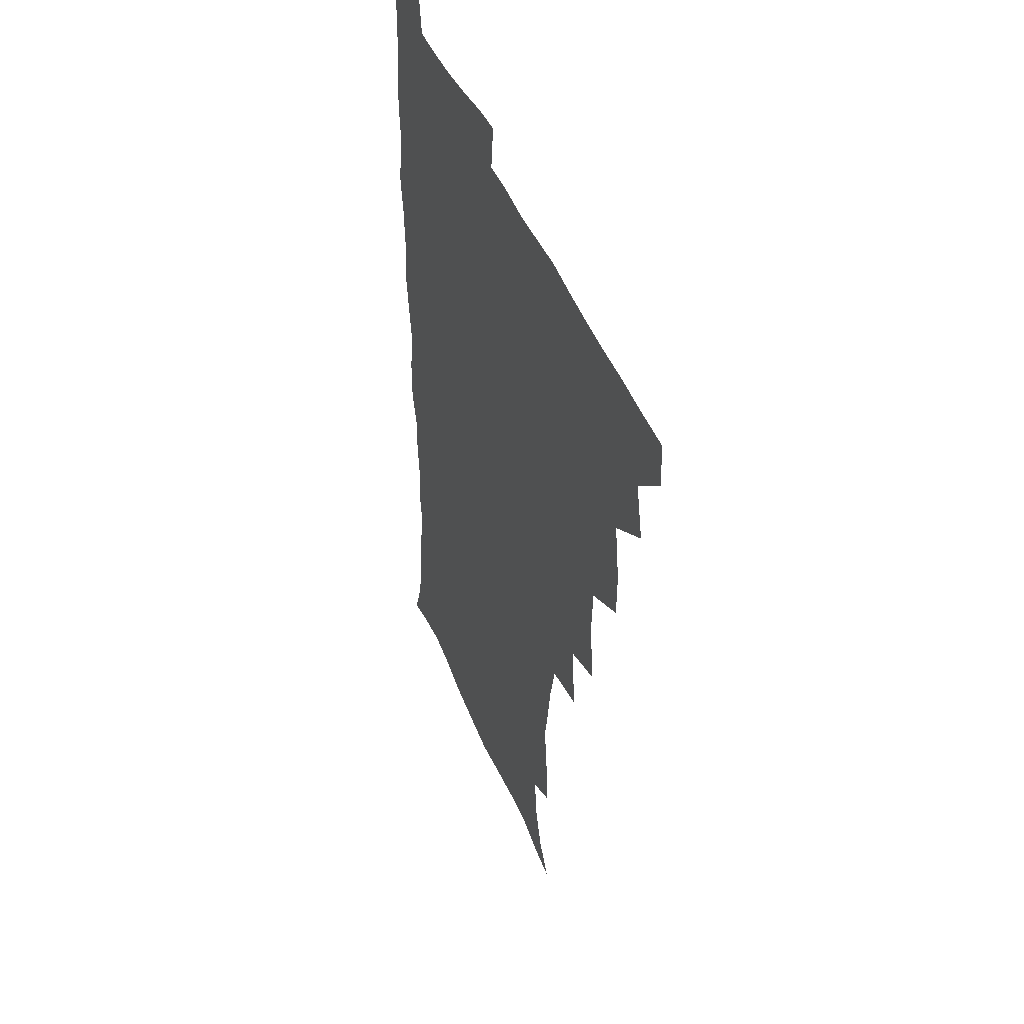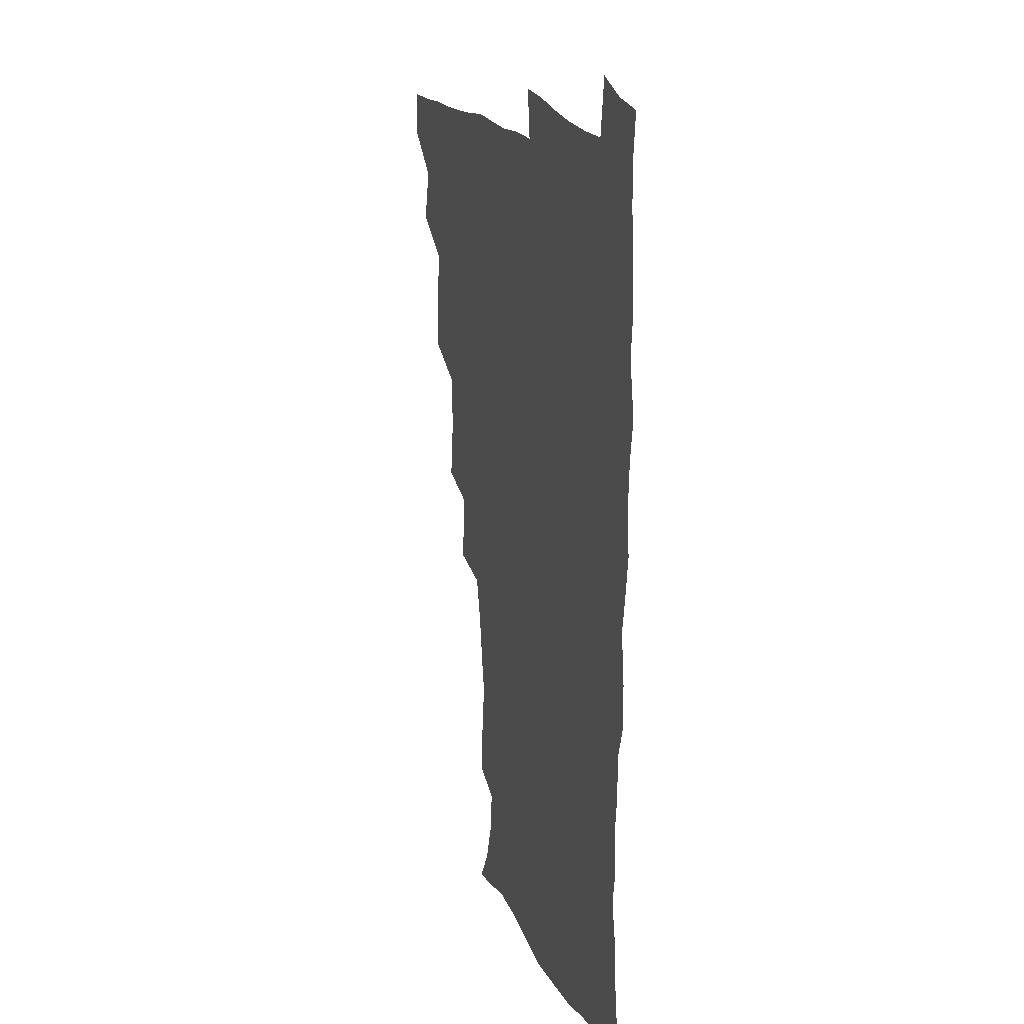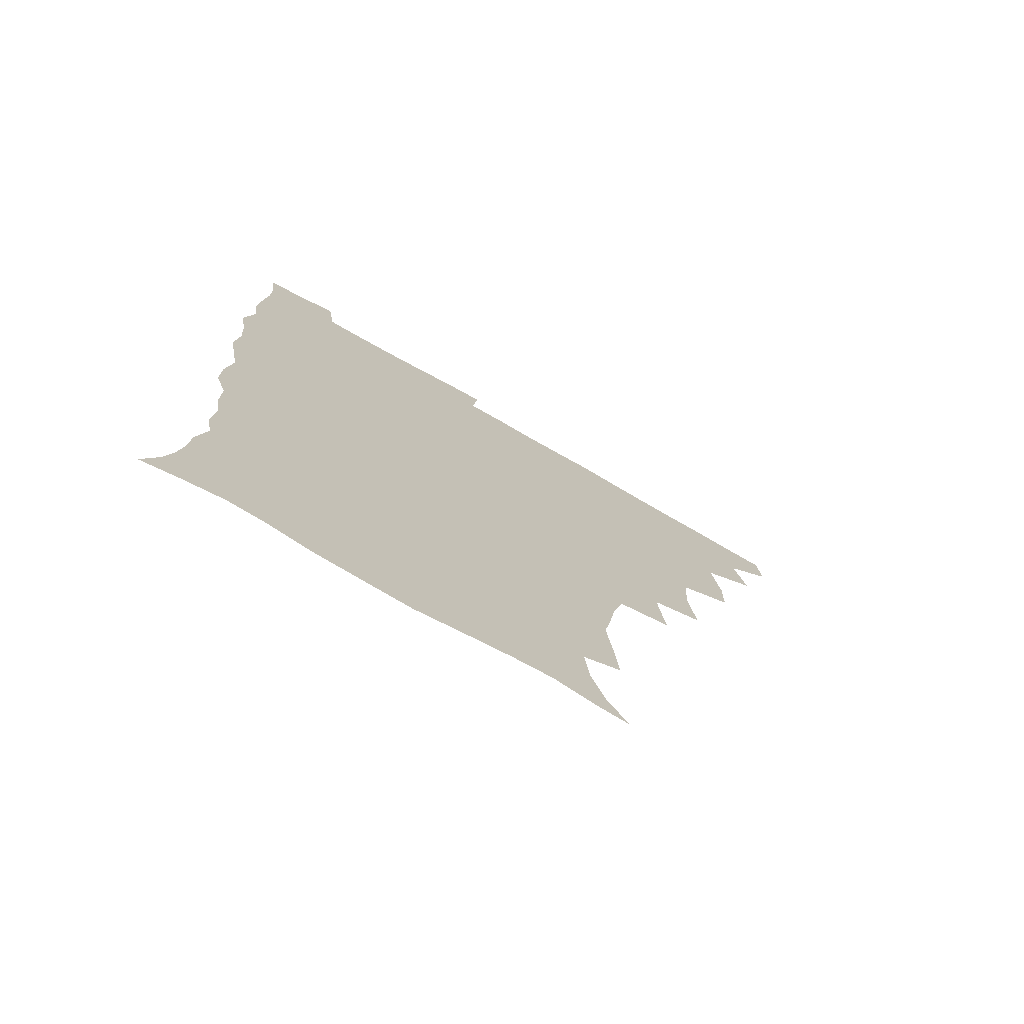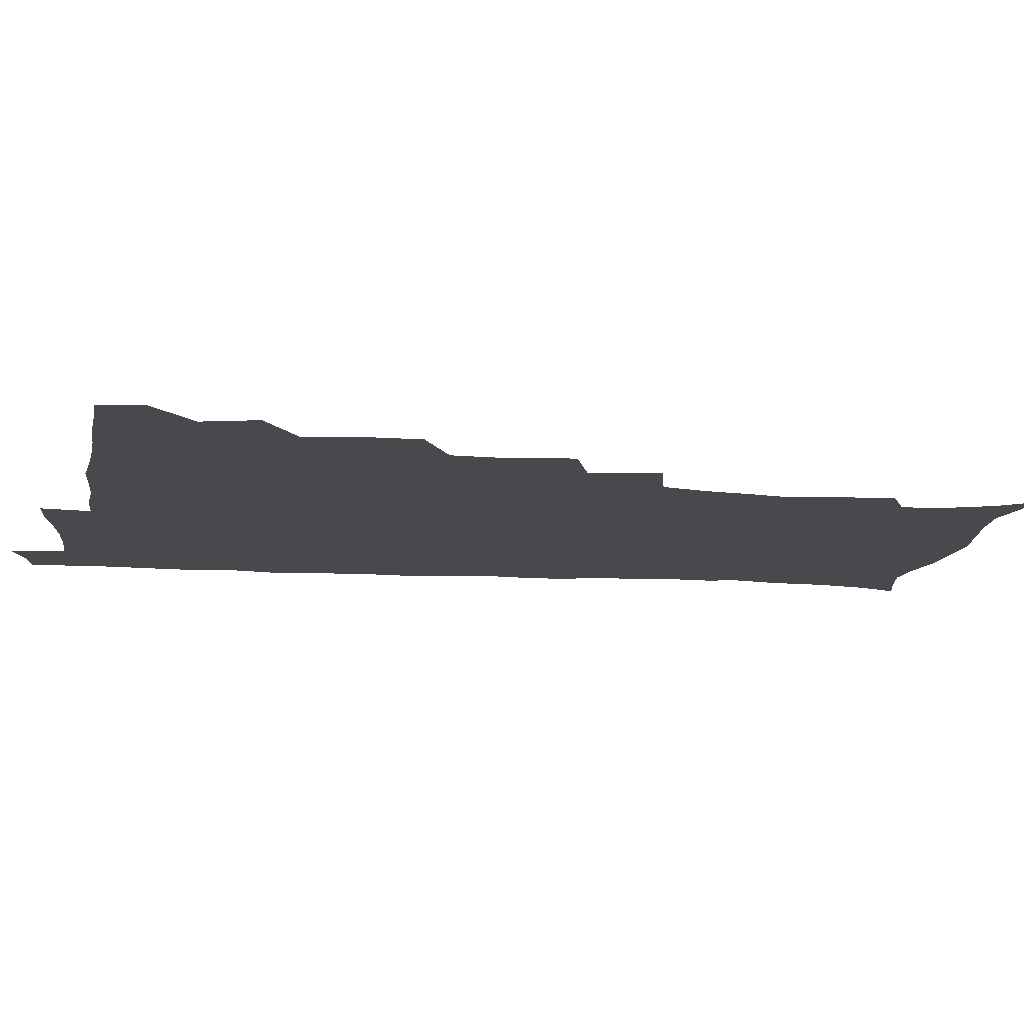
<metadata>
{"format":"obj","ext":"obj","renderer":"f3d","projection":"perspective","resolution":1024,"background":"white","views":[{"elev":43.8,"azim":-110.7,"up":"+Y"},{"elev":18.7,"azim":72.0,"up":"+Y"},{"elev":-75.0,"azim":150.3,"up":"+Y"},{"elev":-12.3,"azim":-98.4,"up":"+Z"}]}
</metadata>
<code>
v 464.3 493.2 0
v 466 509.1 0
v 476.9 458.9 0
v 481.5 478.1 0
v 482.2 494.1 0
v 482.4 509.4 0
v 493.7 407.4 0
v 493.4 424.8 0
v 496.7 445.7 0
v 497.9 463.4 0
v 499.1 479.5 0
v 498.2 494.8 0
v 497.3 510.3 0
v 511.8 355.5 0
v 514.6 378.2 0
v 513.4 396.9 0
v 515.3 417.7 0
v 514.6 434 0
v 515.5 450.8 0
v 516.6 466.5 0
v 514.9 480.6 0
v 514 495.1 0
v 512.7 510.4 0
v 528.2 324 0
v 530.9 348.9 0
v 530.8 368.6 0
v 531 387.3 0
v 530.7 404.5 0
v 529.5 419.3 0
v 529 434.5 0
v 530.2 451.6 0
v 530.5 466.8 0
v 529.6 481.2 0
v 528.6 495.8 0
v 527.5 511 0
v 553.4 236.4 0
v 554.8 253.1 0
v 557.3 274.1 0
v 554.8 287 0
v 552.3 303.3 0
v 548.3 319.5 0
v 546.9 338.9 0
v 546.4 357.1 0
v 545.8 374.1 0
v 546 391.9 0
v 545 406.5 0
v 544.6 421.9 0
v 545.6 438.4 0
v 545 452.7 0
v 545.4 467.4 0
v 544 482 0
v 543.2 496.5 0
v 542 512 0
v 552.7 185.5 0
v 560.6 197.6 0
v 566 213.4 0
v 567.6 229.5 0
v 567.8 246.6 0
v 568.2 263.4 0
v 567.9 279.5 0
v 567 296.8 0
v 564.3 311.2 0
v 562.9 328.7 0
v 561 343.8 0
v 561.1 362.3 0
v 560.9 378.9 0
v 559.3 392.6 0
v 560.2 409.6 0
v 560.4 425.2 0
v 560 439.5 0
v 560.4 454.4 0
v 559.3 468.2 0
v 559.4 482.1 0
v 558.1 496.7 0
v 556.3 513.6 0
v 564.3 186.6 0
v 571.1 199.2 0
v 579.8 221.7 0
v 580.8 238.5 0
v 581.3 255 0
v 579.9 268 0
v 579.7 284.7 0
v 579.5 303.9 0
v 578.4 318.9 0
v 576.6 333.5 0
v 576.1 350 0
v 574.9 364.6 0
v 575.2 382.3 0
v 575.1 397 0
v 574 410.4 0
v 574.7 426.9 0
v 574.6 440.9 0
v 574.3 454.7 0
v 573.8 468.4 0
v 573.8 482.3 0
v 572.6 497.2 0
v 571.3 512.9 0
v 580.4 190.4 0
v 589.4 210 0
v 592 225.3 0
v 593.1 242 0
v 593.4 259.1 0
v 592.9 274.2 0
v 592.7 289.8 0
v 591.5 304.2 0
v 591.2 323.9 0
v 589.9 335.4 0
v 589.6 352.5 0
v 589 367.3 0
v 588.6 382 0
v 588.9 398.5 0
v 588.4 412.1 0
v 588.4 426.5 0
v 588.6 441.1 0
v 588.3 454.8 0
v 588.3 468.7 0
v 588 482.7 0
v 587.2 497.5 0
v 586.5 512.4 0
v 595.4 189.4 0
v 602.6 210.3 0
v 605.4 229 0
v 605.9 245.1 0
v 605.6 259.3 0
v 604.8 273.1 0
v 604.8 292.3 0
v 604.9 309 0
v 603.8 322.9 0
v 603.2 338 0
v 603 354.8 0
v 602.8 369.4 0
v 602.5 383.4 0
v 602.4 398.8 0
v 602.6 413.7 0
v 602.6 427.5 0
v 602.6 441.5 0
v 602.7 455 0
v 602.8 468.8 0
v 602.9 482.6 0
v 602.5 496.8 0
v 601 513.6 0
v 612.5 186.9 0
v 617.1 211.5 0
v 618.4 229.4 0
v 618.3 246.1 0
v 618.6 263.8 0
v 618.2 279.7 0
v 617.7 291.6 0
v 617.1 311.6 0
v 616.8 324.2 0
v 616.6 340.5 0
v 616.3 354.9 0
v 616.1 369 0
v 616.1 385.2 0
v 616.1 399.8 0
v 616.2 414.1 0
v 616.4 427.8 0
v 616.3 441.2 0
v 616.7 455.1 0
v 617.4 469.2 0
v 617.4 482.5 0
v 616.9 496.7 0
v 615.8 513.2 0
v 613.7 530.8 0
v 630.6 183.9 0
v 631.4 210.3 0
v 631.5 233 0
v 631.5 247.3 0
v 631.2 264.7 0
v 630.8 278.3 0
v 630.6 294.9 0
v 630 309.9 0
v 629.7 325.1 0
v 629.4 341.4 0
v 629.6 354.1 0
v 629.4 369.9 0
v 629.5 384.8 0
v 629.5 399.4 0
v 629.6 413.7 0
v 630.1 429.4 0
v 630.3 441.9 0
v 630.6 455.2 0
v 631 469.1 0
v 631.2 482.6 0
v 631.1 496.6 0
v 630.2 512.5 0
v 627.9 529.8 0
v 648.9 185.1 0
v 646 212.1 0
v 645.6 228.6 0
v 644.5 245.8 0
v 643.6 264.2 0
v 643.3 278.9 0
v 643 295.5 0
v 642.6 311 0
v 643 323.6 0
v 642.5 339.8 0
v 642.5 355.1 0
v 642.8 369.2 0
v 642.8 384.1 0
v 643 398.7 0
v 642.9 414.6 0
v 643.5 428 0
v 643.9 441.3 0
v 644.4 455.1 0
v 644.7 469.3 0
v 645 482.6 0
v 645.3 496.4 0
v 646.1 509.6 0
v 643.3 527.3 0
v 666.6 186.5 0
v 661.3 209.6 0
v 658.5 230.1 0
v 657.8 244.3 0
v 655.9 263.5 0
v 656.4 276.7 0
v 655.2 295.3 0
v 655.3 309.6 0
v 655.7 323.2 0
v 655.4 338.9 0
v 655.4 354.1 0
v 656.5 367.1 0
v 656.4 382.5 0
v 657.1 396 0
v 656.4 413 0
v 656.9 426.8 0
v 657.9 439.9 0
v 658 454.9 0
v 658.2 469 0
v 658.9 482.5 0
v 659.4 496.2 0
v 659.6 510.1 0
v 658.8 525.5 0
v 682.2 190 0
v 675.8 209.4 0
v 672.2 227.7 0
v 670.6 243.8 0
v 669.5 259.5 0
v 668.8 275.7 0
v 667.9 292.5 0
v 667.7 307.7 0
v 668.8 320.9 0
v 668.4 337 0
v 669.6 350.2 0
v 669.8 365.2 0
v 669.3 381.6 0
v 670.3 395 0
v 669.5 411.9 0
v 670.6 425.4 0
v 671.2 439.6 0
v 672.2 453.4 0
v 672.2 468.1 0
v 672.5 482.6 0
v 673.5 496.2 0
v 673.9 510.4 0
v 674.2 524.8 0
v 696.4 191.3 0
v 691.1 206.7 0
v 686.8 223.9 0
v 683.6 241.5 0
v 682.1 257.3 0
v 681.7 272.2 0
v 681 288.3 0
v 682.2 301.5 0
v 681 319.2 0
v 682.4 332.5 0
v 682.3 348.3 0
v 683.4 362.1 0
v 682.9 378.4 0
v 684.2 392.4 0
v 684.4 407.7 0
v 684.8 422.7 0
v 684.9 437.9 0
v 686.5 451.6 0
v 685.7 468 0
v 686.8 481.6 0
v 687.4 495.8 0
v 688.6 510 0
v 689.2 524.8 0
v 692.3 545.4 0
v 711.6 188.4 0
v 705.9 203.3 0
v 702.1 218.4 0
v 699.6 233.6 0
v 696.1 251.3 0
v 695.8 265.7 0
v 695.2 281.5 0
v 694.9 297 0
v 696 311.4 0
v 697.2 325.6 0
v 698.9 339.7 0
v 697.8 356.7 0
v 698.4 371.7 0
v 700.4 385.6 0
v 700 402 0
v 701.5 416.4 0
v 699.8 434 0
v 702.5 447.6 0
v 700.5 465.2 0
v 700.8 480.1 0
v 702.4 494.4 0
v 703.4 509.3 0
v 703.5 524 0
v 706.5 540.3 0
v 726.2 184.6 0
v 720.6 198.8 0
v 717.7 211.4 0
v 715.9 224.2 0
v 715.4 237.2 0
v 711.9 254.6 0
v 714.1 266.5 0
v 713 283 0
v 714.8 296.9 0
v 714.9 312.9 0
v 719.1 325.3 0
v 719.1 341.5 0
v 716.8 360.3 0
v 719.3 374.5 0
v 721.6 389.3 0
v 720.2 407.1 0
v 721.3 423.1 0
v 723.8 437.8 0
v 720.2 457.5 0
v 721.9 473.3 0
v 720.9 490.4 0
v 719.5 507.8 0
v 719.5 523.4 0
v 721.3 538.3 0
f 4 5 1
f 1 5 2
f 5 6 2
f 9 10 3
f 3 10 4
f 10 11 4
f 4 11 5
f 11 12 5
f 5 12 6
f 12 13 6
f 16 17 7
f 7 17 8
f 17 18 8
f 8 18 9
f 18 19 9
f 9 19 10
f 19 20 10
f 10 20 11
f 20 21 11
f 11 21 12
f 21 22 12
f 12 22 13
f 22 23 13
f 25 26 14
f 14 26 15
f 26 27 15
f 15 27 16
f 27 28 16
f 16 28 17
f 28 29 17
f 17 29 18
f 29 30 18
f 18 30 19
f 30 31 19
f 19 31 20
f 31 32 20
f 20 32 21
f 32 33 21
f 21 33 22
f 33 34 22
f 22 34 23
f 34 35 23
f 41 42 24
f 24 42 25
f 42 43 25
f 25 43 26
f 43 44 26
f 26 44 27
f 44 45 27
f 27 45 28
f 45 46 28
f 28 46 29
f 46 47 29
f 29 47 30
f 47 48 30
f 30 48 31
f 48 49 31
f 31 49 32
f 49 50 32
f 32 50 33
f 50 51 33
f 33 51 34
f 51 52 34
f 34 52 35
f 52 53 35
f 57 58 36
f 36 58 37
f 58 59 37
f 37 59 38
f 59 60 38
f 38 60 39
f 60 61 39
f 39 61 40
f 61 62 40
f 40 62 41
f 62 63 41
f 41 63 42
f 63 64 42
f 42 64 43
f 64 65 43
f 43 65 44
f 65 66 44
f 44 66 45
f 66 67 45
f 45 67 46
f 67 68 46
f 46 68 47
f 68 69 47
f 47 69 48
f 69 70 48
f 48 70 49
f 70 71 49
f 49 71 50
f 71 72 50
f 50 72 51
f 72 73 51
f 51 73 52
f 73 74 52
f 52 74 53
f 74 75 53
f 54 76 55
f 76 77 55
f 55 77 56
f 77 78 56
f 56 78 57
f 78 79 57
f 57 79 58
f 79 80 58
f 58 80 59
f 80 81 59
f 59 81 60
f 81 82 60
f 60 82 61
f 82 83 61
f 61 83 62
f 83 84 62
f 62 84 63
f 84 85 63
f 63 85 64
f 85 86 64
f 64 86 65
f 86 87 65
f 65 87 66
f 87 88 66
f 66 88 67
f 88 89 67
f 67 89 68
f 89 90 68
f 68 90 69
f 90 91 69
f 69 91 70
f 91 92 70
f 70 92 71
f 92 93 71
f 71 93 72
f 93 94 72
f 72 94 73
f 94 95 73
f 73 95 74
f 95 96 74
f 74 96 75
f 96 97 75
f 76 98 77
f 98 99 77
f 77 99 78
f 99 100 78
f 78 100 79
f 100 101 79
f 79 101 80
f 101 102 80
f 80 102 81
f 102 103 81
f 81 103 82
f 103 104 82
f 82 104 83
f 104 105 83
f 83 105 84
f 105 106 84
f 84 106 85
f 106 107 85
f 85 107 86
f 107 108 86
f 86 108 87
f 108 109 87
f 87 109 88
f 109 110 88
f 88 110 89
f 110 111 89
f 89 111 90
f 111 112 90
f 90 112 91
f 112 113 91
f 91 113 92
f 113 114 92
f 92 114 93
f 114 115 93
f 93 115 94
f 115 116 94
f 94 116 95
f 116 117 95
f 95 117 96
f 117 118 96
f 96 118 97
f 118 119 97
f 98 120 99
f 120 121 99
f 99 121 100
f 121 122 100
f 100 122 101
f 122 123 101
f 101 123 102
f 123 124 102
f 102 124 103
f 124 125 103
f 103 125 104
f 125 126 104
f 104 126 105
f 126 127 105
f 105 127 106
f 127 128 106
f 106 128 107
f 128 129 107
f 107 129 108
f 129 130 108
f 108 130 109
f 130 131 109
f 109 131 110
f 131 132 110
f 110 132 111
f 132 133 111
f 111 133 112
f 133 134 112
f 112 134 113
f 134 135 113
f 113 135 114
f 135 136 114
f 114 136 115
f 136 137 115
f 115 137 116
f 137 138 116
f 116 138 117
f 138 139 117
f 117 139 118
f 139 140 118
f 118 140 119
f 140 141 119
f 120 142 121
f 142 143 121
f 121 143 122
f 143 144 122
f 122 144 123
f 144 145 123
f 123 145 124
f 145 146 124
f 124 146 125
f 146 147 125
f 125 147 126
f 147 148 126
f 126 148 127
f 148 149 127
f 127 149 128
f 149 150 128
f 128 150 129
f 150 151 129
f 129 151 130
f 151 152 130
f 130 152 131
f 152 153 131
f 131 153 132
f 153 154 132
f 132 154 133
f 154 155 133
f 133 155 134
f 155 156 134
f 134 156 135
f 156 157 135
f 135 157 136
f 157 158 136
f 136 158 137
f 158 159 137
f 137 159 138
f 159 160 138
f 138 160 139
f 160 161 139
f 139 161 140
f 161 162 140
f 140 162 141
f 162 163 141
f 142 165 143
f 165 166 143
f 143 166 144
f 166 167 144
f 144 167 145
f 167 168 145
f 145 168 146
f 168 169 146
f 146 169 147
f 169 170 147
f 147 170 148
f 170 171 148
f 148 171 149
f 171 172 149
f 149 172 150
f 172 173 150
f 150 173 151
f 173 174 151
f 151 174 152
f 174 175 152
f 152 175 153
f 175 176 153
f 153 176 154
f 176 177 154
f 154 177 155
f 177 178 155
f 155 178 156
f 178 179 156
f 156 179 157
f 179 180 157
f 157 180 158
f 180 181 158
f 158 181 159
f 181 182 159
f 159 182 160
f 182 183 160
f 160 183 161
f 183 184 161
f 161 184 162
f 184 185 162
f 162 185 163
f 185 186 163
f 163 186 164
f 186 187 164
f 165 188 166
f 188 189 166
f 166 189 167
f 189 190 167
f 167 190 168
f 190 191 168
f 168 191 169
f 191 192 169
f 169 192 170
f 192 193 170
f 170 193 171
f 193 194 171
f 171 194 172
f 194 195 172
f 172 195 173
f 195 196 173
f 173 196 174
f 196 197 174
f 174 197 175
f 197 198 175
f 175 198 176
f 198 199 176
f 176 199 177
f 199 200 177
f 177 200 178
f 200 201 178
f 178 201 179
f 201 202 179
f 179 202 180
f 202 203 180
f 180 203 181
f 203 204 181
f 181 204 182
f 204 205 182
f 182 205 183
f 205 206 183
f 183 206 184
f 206 207 184
f 184 207 185
f 207 208 185
f 185 208 186
f 208 209 186
f 186 209 187
f 209 210 187
f 188 211 189
f 211 212 189
f 189 212 190
f 212 213 190
f 190 213 191
f 213 214 191
f 191 214 192
f 214 215 192
f 192 215 193
f 215 216 193
f 193 216 194
f 216 217 194
f 194 217 195
f 217 218 195
f 195 218 196
f 218 219 196
f 196 219 197
f 219 220 197
f 197 220 198
f 220 221 198
f 198 221 199
f 221 222 199
f 199 222 200
f 222 223 200
f 200 223 201
f 223 224 201
f 201 224 202
f 224 225 202
f 202 225 203
f 225 226 203
f 203 226 204
f 226 227 204
f 204 227 205
f 227 228 205
f 205 228 206
f 228 229 206
f 206 229 207
f 229 230 207
f 207 230 208
f 230 231 208
f 208 231 209
f 231 232 209
f 209 232 210
f 232 233 210
f 211 234 212
f 234 235 212
f 212 235 213
f 235 236 213
f 213 236 214
f 236 237 214
f 214 237 215
f 237 238 215
f 215 238 216
f 238 239 216
f 216 239 217
f 239 240 217
f 217 240 218
f 240 241 218
f 218 241 219
f 241 242 219
f 219 242 220
f 242 243 220
f 220 243 221
f 243 244 221
f 221 244 222
f 244 245 222
f 222 245 223
f 245 246 223
f 223 246 224
f 246 247 224
f 224 247 225
f 247 248 225
f 225 248 226
f 248 249 226
f 226 249 227
f 249 250 227
f 227 250 228
f 250 251 228
f 228 251 229
f 251 252 229
f 229 252 230
f 252 253 230
f 230 253 231
f 253 254 231
f 231 254 232
f 254 255 232
f 232 255 233
f 255 256 233
f 234 257 235
f 257 258 235
f 235 258 236
f 258 259 236
f 236 259 237
f 259 260 237
f 237 260 238
f 260 261 238
f 238 261 239
f 261 262 239
f 239 262 240
f 262 263 240
f 240 263 241
f 263 264 241
f 241 264 242
f 264 265 242
f 242 265 243
f 265 266 243
f 243 266 244
f 266 267 244
f 244 267 245
f 267 268 245
f 245 268 246
f 268 269 246
f 246 269 247
f 269 270 247
f 247 270 248
f 270 271 248
f 248 271 249
f 271 272 249
f 249 272 250
f 272 273 250
f 250 273 251
f 273 274 251
f 251 274 252
f 274 275 252
f 252 275 253
f 275 276 253
f 253 276 254
f 276 277 254
f 254 277 255
f 277 278 255
f 255 278 256
f 278 279 256
f 257 281 258
f 281 282 258
f 258 282 259
f 282 283 259
f 259 283 260
f 283 284 260
f 260 284 261
f 284 285 261
f 261 285 262
f 285 286 262
f 262 286 263
f 286 287 263
f 263 287 264
f 287 288 264
f 264 288 265
f 288 289 265
f 265 289 266
f 289 290 266
f 266 290 267
f 290 291 267
f 267 291 268
f 291 292 268
f 268 292 269
f 292 293 269
f 269 293 270
f 293 294 270
f 270 294 271
f 294 295 271
f 271 295 272
f 295 296 272
f 272 296 273
f 296 297 273
f 273 297 274
f 297 298 274
f 274 298 275
f 298 299 275
f 275 299 276
f 299 300 276
f 276 300 277
f 300 301 277
f 277 301 278
f 301 302 278
f 278 302 279
f 302 303 279
f 279 303 280
f 303 304 280
f 281 305 282
f 305 306 282
f 282 306 283
f 306 307 283
f 283 307 284
f 307 308 284
f 284 308 285
f 308 309 285
f 285 309 286
f 309 310 286
f 286 310 287
f 310 311 287
f 287 311 288
f 311 312 288
f 288 312 289
f 312 313 289
f 289 313 290
f 313 314 290
f 290 314 291
f 314 315 291
f 291 315 292
f 315 316 292
f 292 316 293
f 316 317 293
f 293 317 294
f 317 318 294
f 294 318 295
f 318 319 295
f 295 319 296
f 319 320 296
f 296 320 297
f 320 321 297
f 297 321 298
f 321 322 298
f 298 322 299
f 322 323 299
f 299 323 300
f 323 324 300
f 300 324 301
f 324 325 301
f 301 325 302
f 325 326 302
f 302 326 303
f 326 327 303
f 303 327 304
f 327 328 304

</code>
